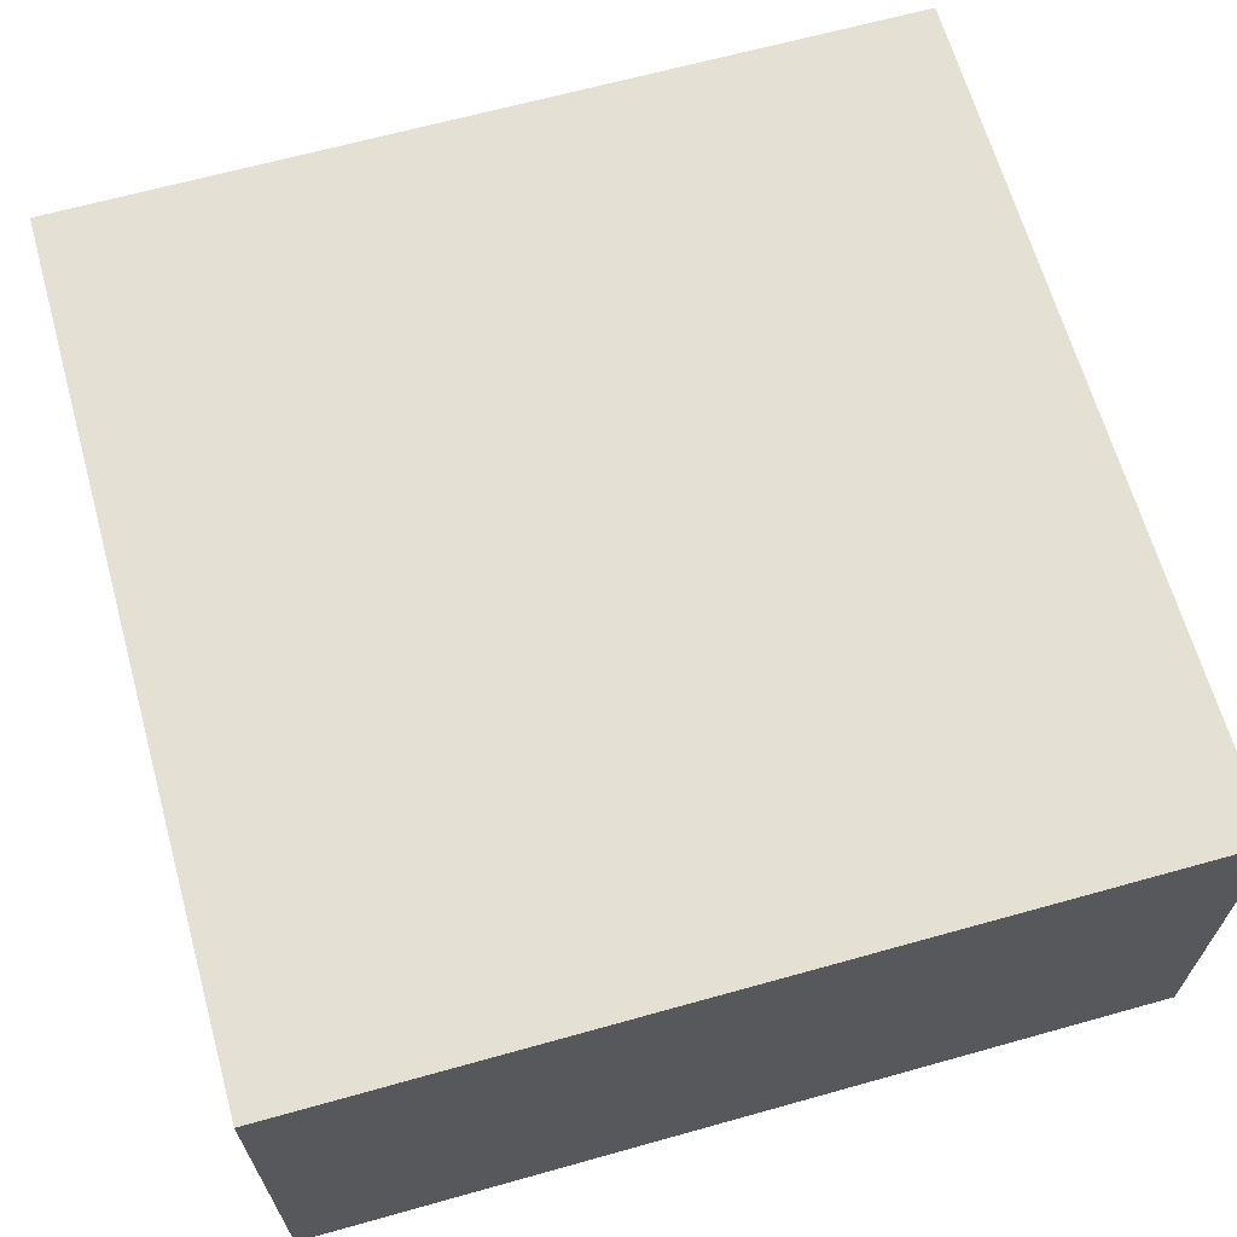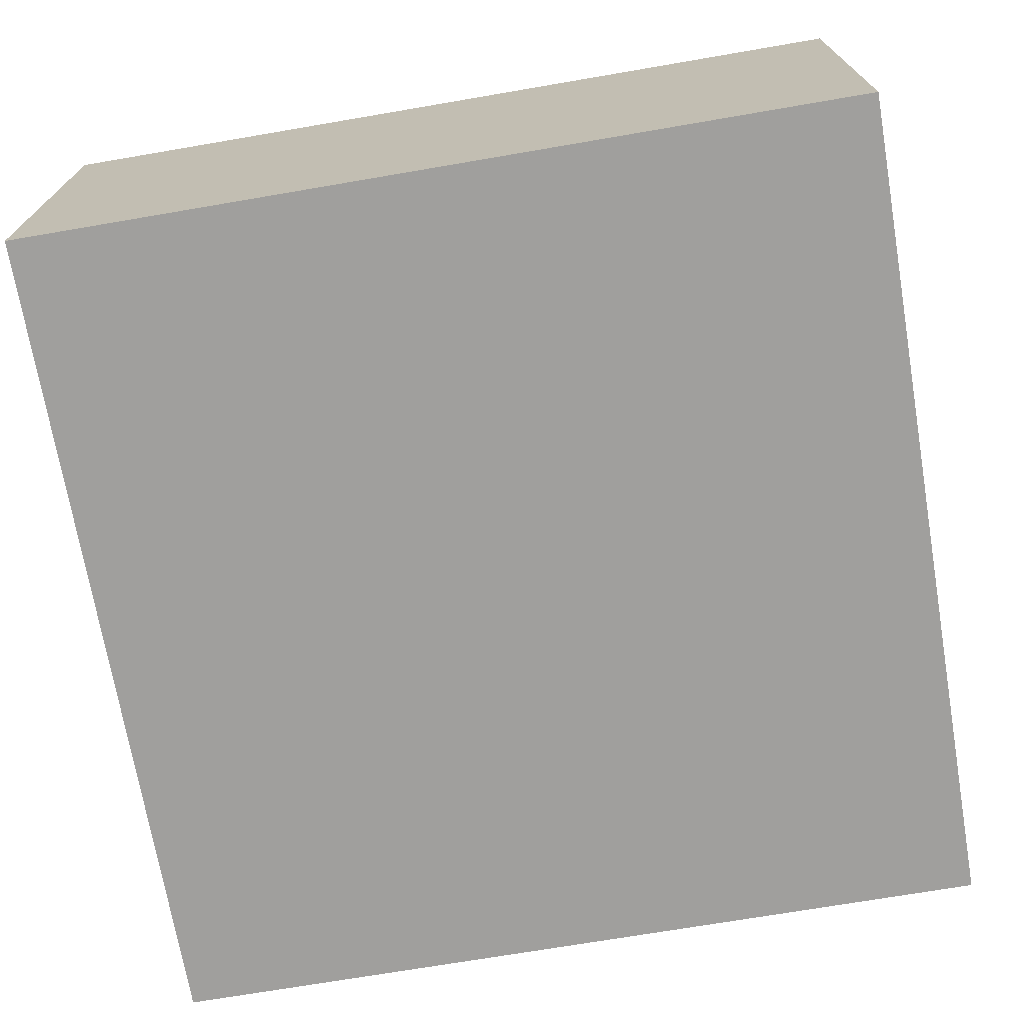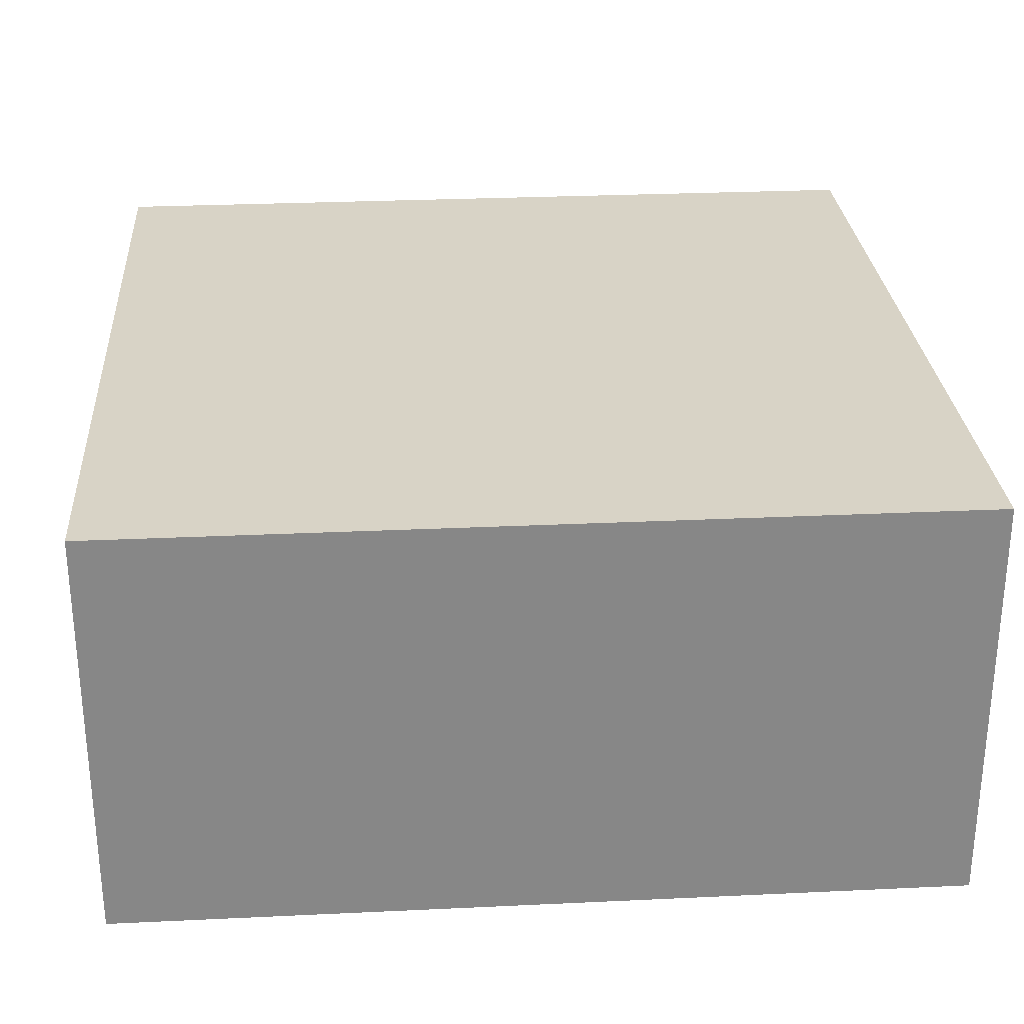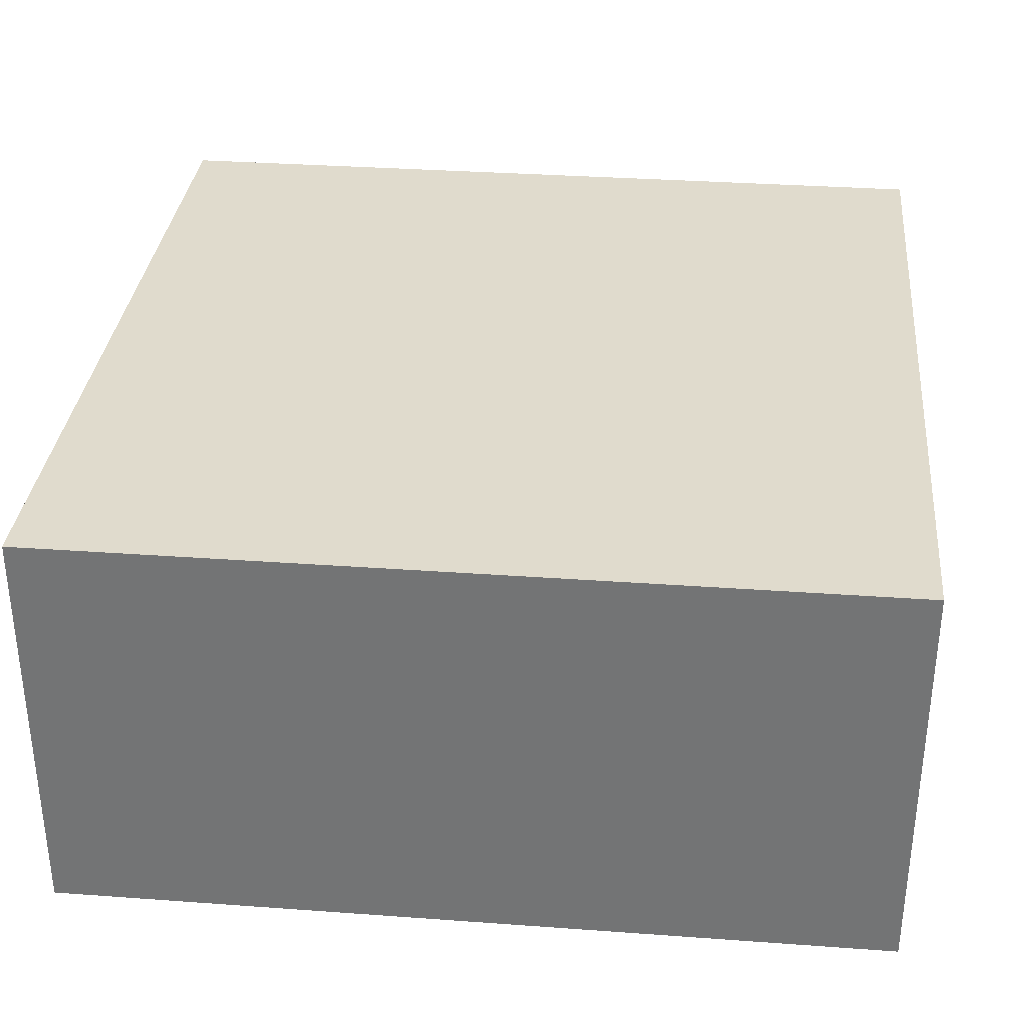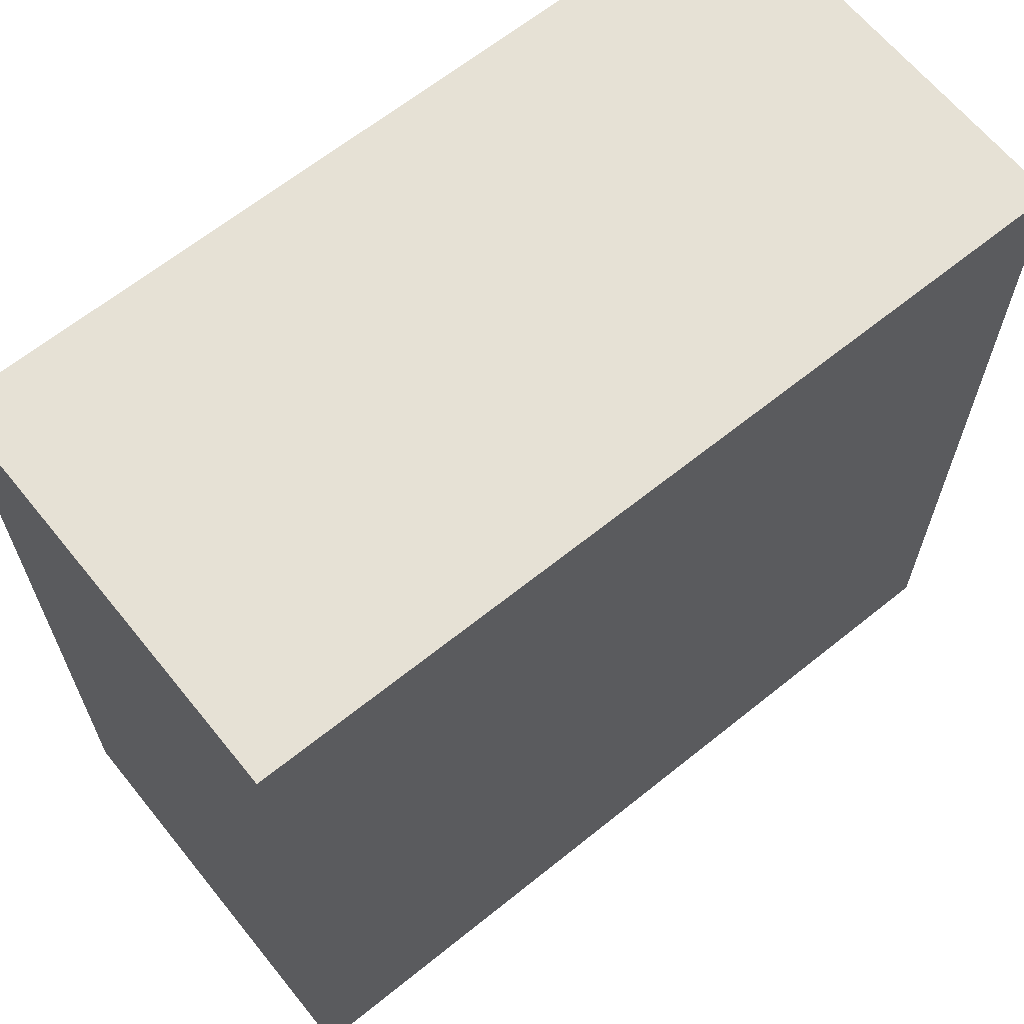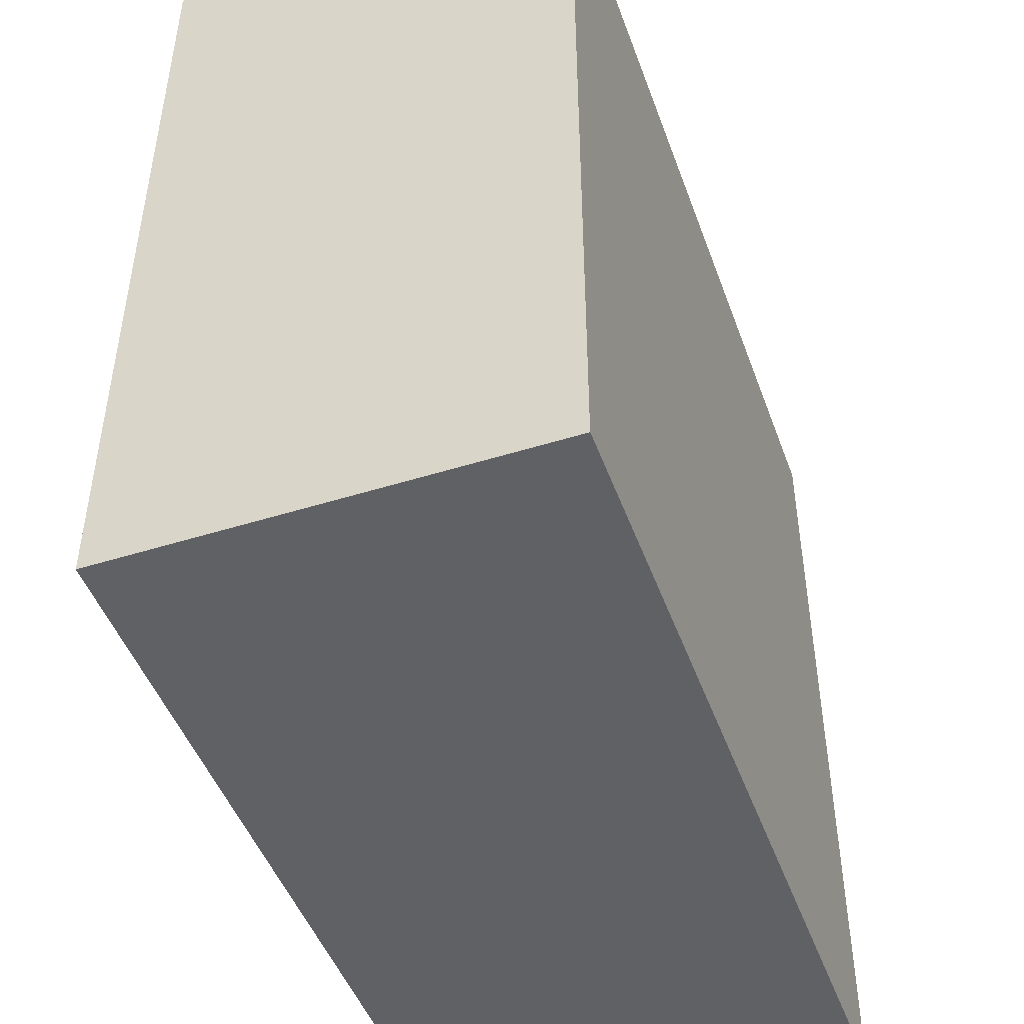
<metadata>
{"format":"obj","ext":"obj","renderer":"f3d","projection":"perspective","resolution":1024,"background":"white","views":[{"elev":65.4,"azim":-15.7,"up":"+Z"},{"elev":-71.3,"azim":9.7,"up":"+Z"},{"elev":28.0,"azim":-94.1,"up":"+Z"},{"elev":33.2,"azim":-174.3,"up":"+Z"},{"elev":64.8,"azim":-39.0,"up":"+Y"},{"elev":-47.5,"azim":109.5,"up":"+Y"}]}
</metadata>
<code>
v -170.9 -36.43 -7.498
v -109.5 -36.43 -7.498
v -109.5 25.17 -7.498
v -170.9 25.17 -7.498
v -170.9 25.17 23.17
v -170.9 -36.43 23.17
v -109.5 -36.43 23.17
v -109.5 25.17 23.17
f 4 3 2 1
f 2 3 8 7
f 1 2 7 6
f 1 6 5 4
f 3 4 5 8
f 6 7 8 5

</code>
